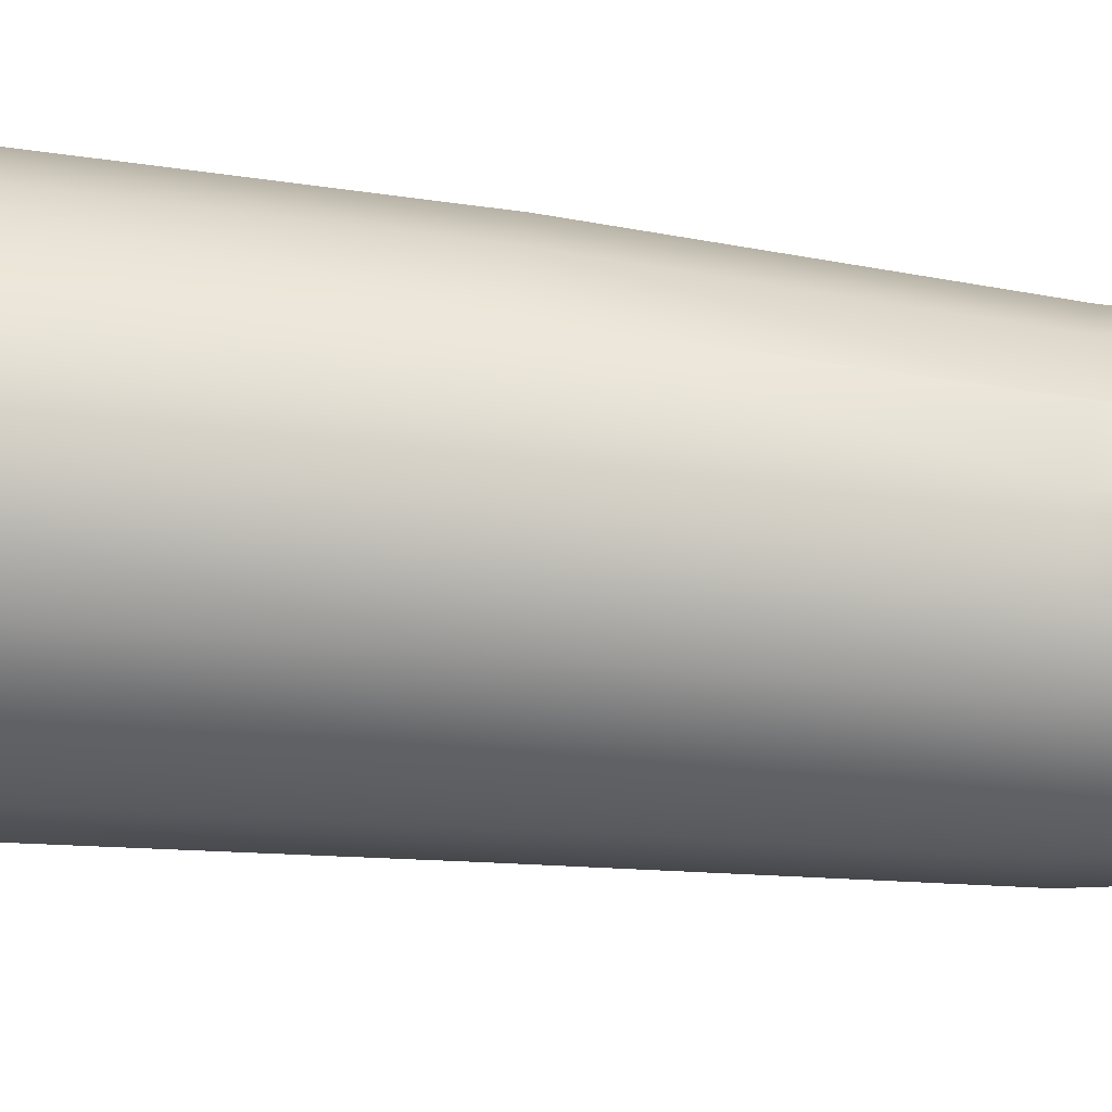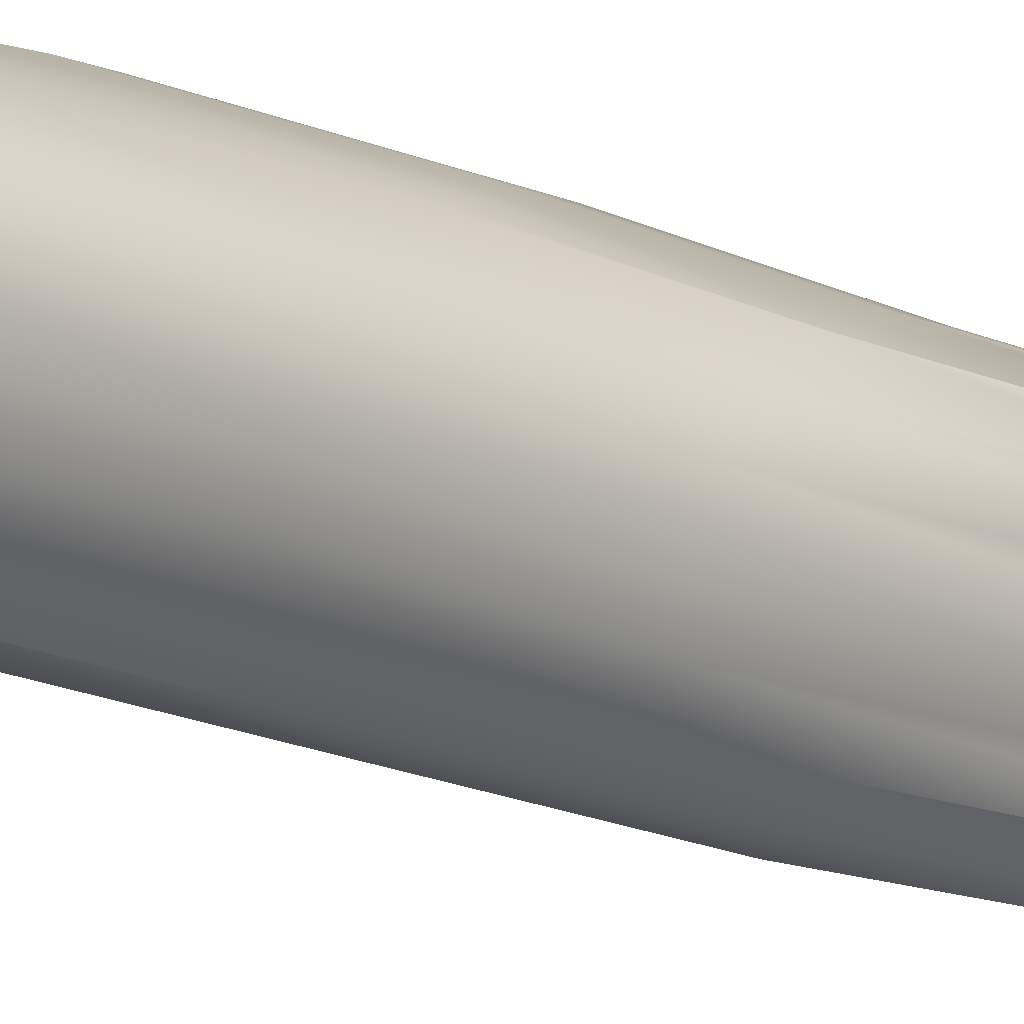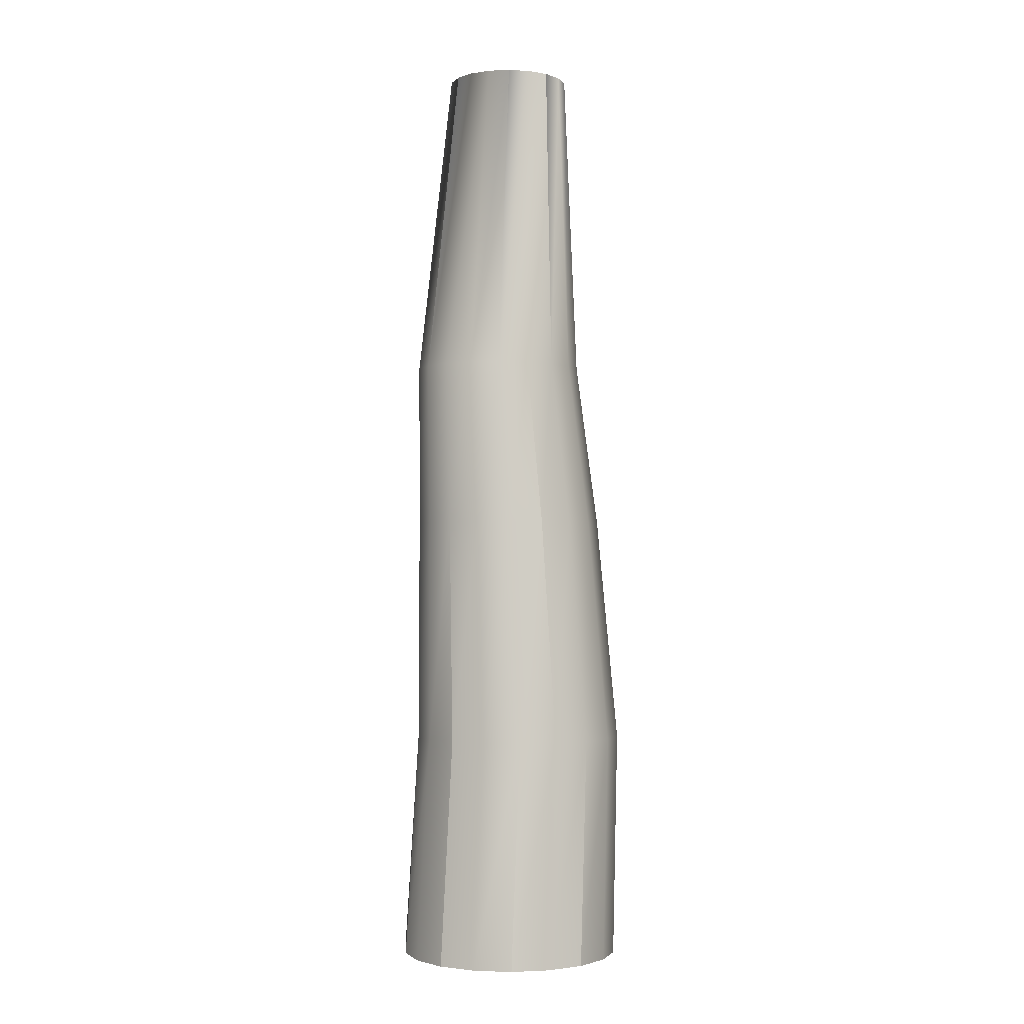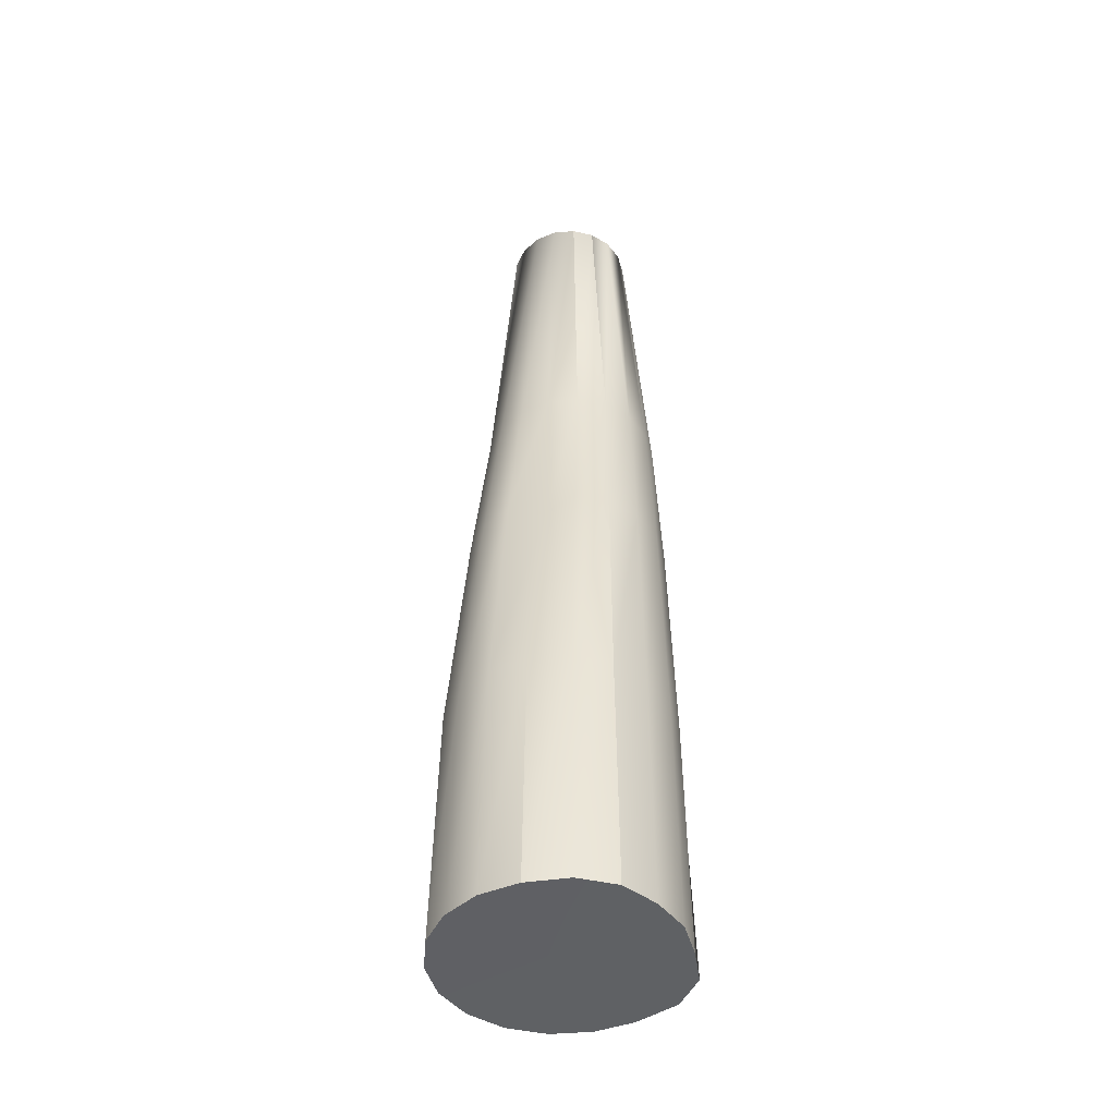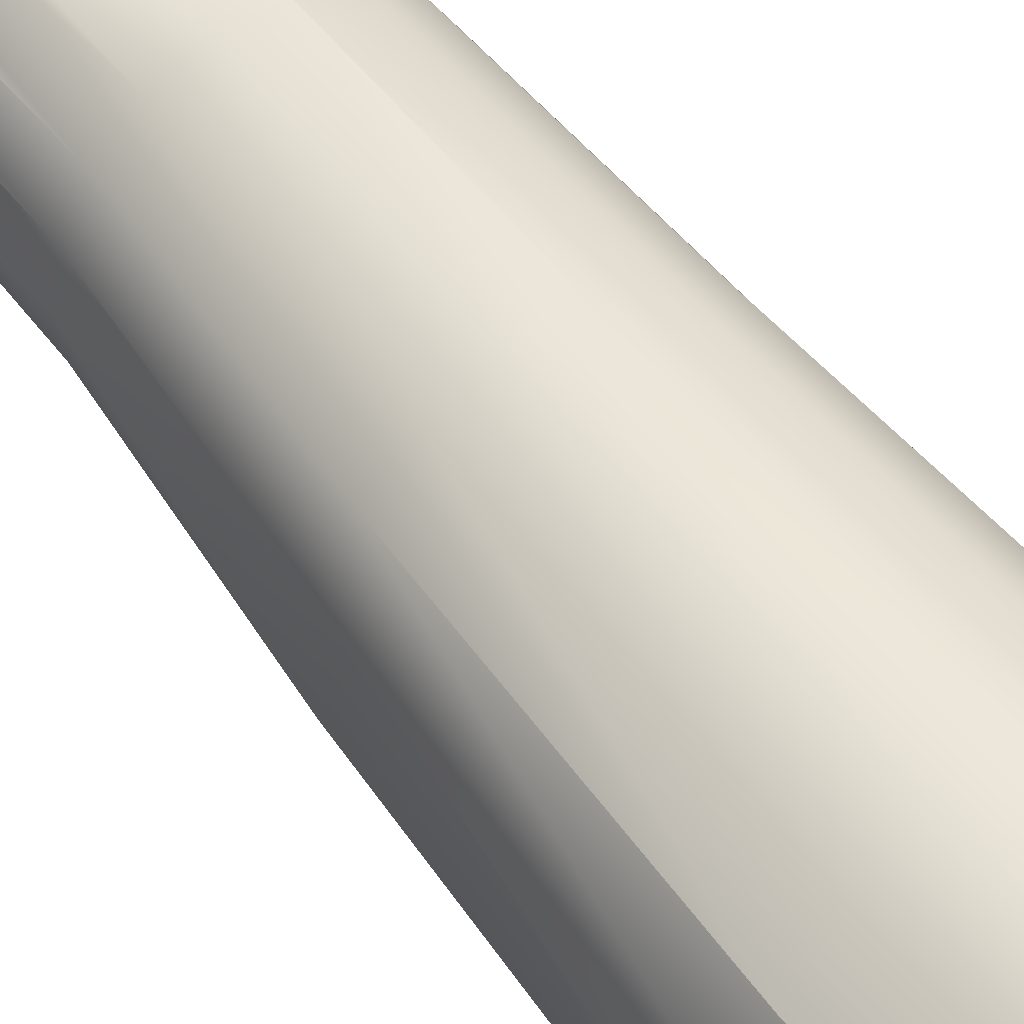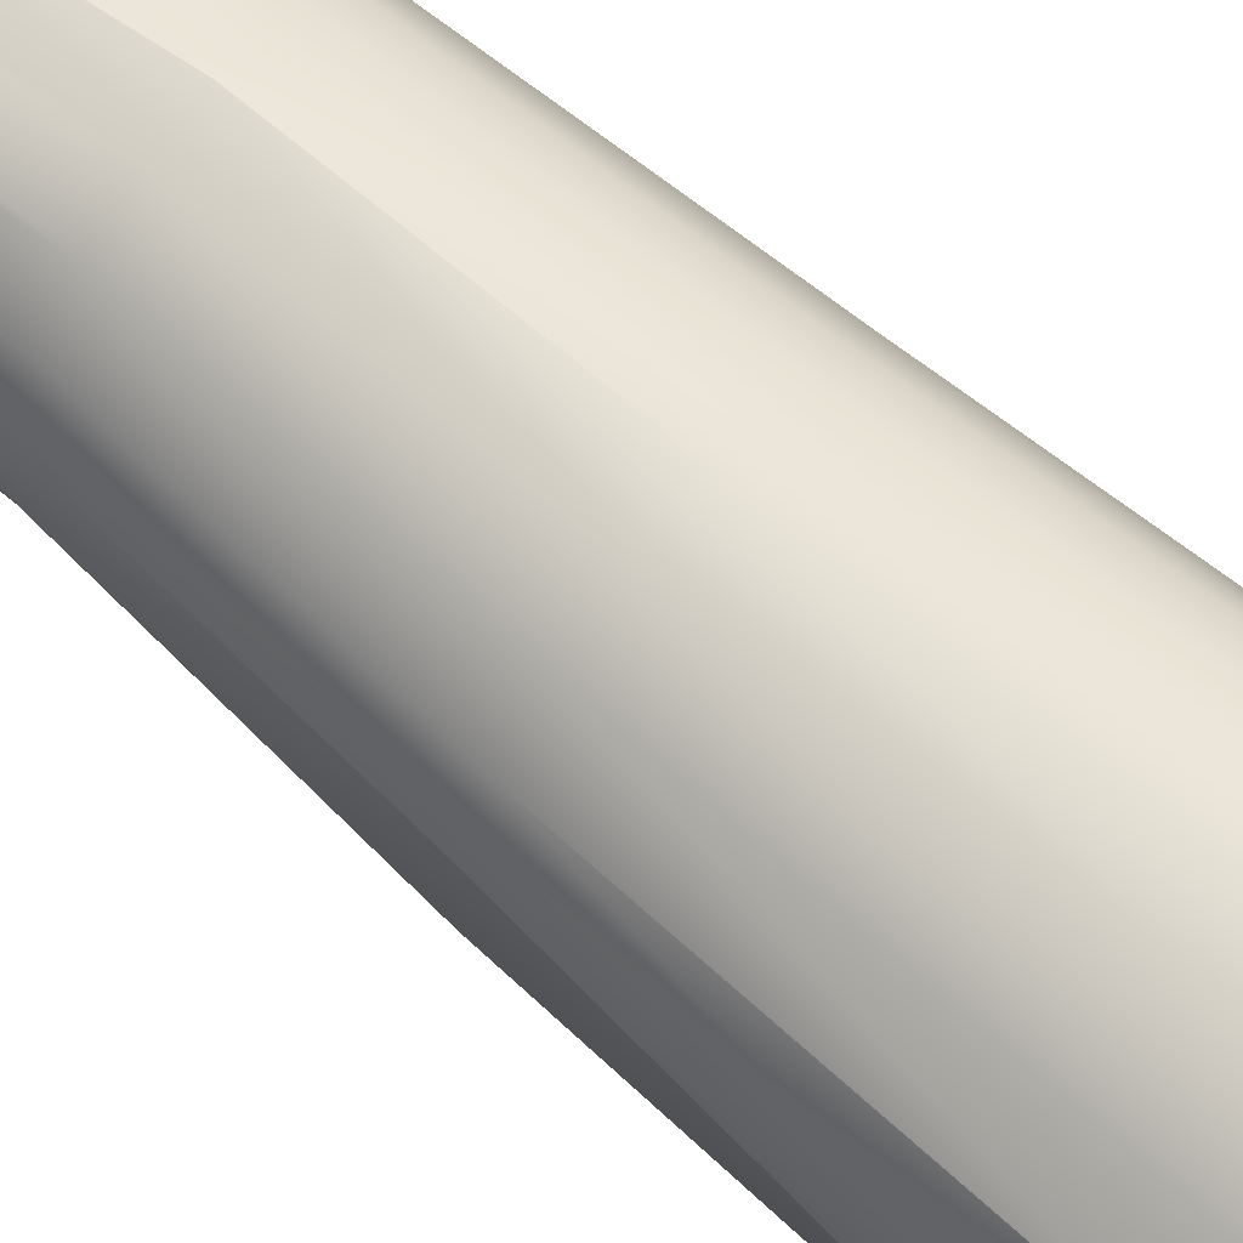
<metadata>
{"format":"obj","ext":"obj","renderer":"f3d","projection":"perspective","resolution":1024,"background":"white","views":[{"elev":39.7,"azim":96.2,"up":"+Z"},{"elev":17.1,"azim":132.5,"up":"+Z"},{"elev":-2.0,"azim":168.8,"up":"+Y"},{"elev":-45.5,"azim":-74.6,"up":"+Y"},{"elev":51.5,"azim":-38.1,"up":"+Z"},{"elev":71.9,"azim":-52.7,"up":"+Z"}]}
</metadata>
<code>
o Arbre_coupé_2_Arbre_LOD_0.003
v 0.6841 3.445 -0.1998
v 0.7283 3.445 0.05071
v 0.557 3.445 -0.4201
v 0.3621 3.445 -0.5835
v 0.1231 3.445 -0.6705
v -0.1313 3.445 -0.6705
v -0.3703 3.445 -0.5835
v -0.5652 3.445 -0.4201
v -0.6924 3.445 -0.1998
v -0.5818 3.445 0.05931
v -0.6924 3.445 0.3012
v -0.5652 3.445 0.5215
v -0.3703 3.445 0.685
v -0.1313 3.445 0.772
v 0.1231 3.445 0.772
v 0.3621 3.445 0.685
v 0.557 3.445 0.5215
v 0.6841 3.445 0.3012
v 0.003632 0 0.002684
v 0.7382 1.723 0.02013
v -0.842 1.723 -0.2585
v 0.5632 1.723 0.5755
v 0.6891 1.723 -0.2585
v -0.8911 1.723 0.02013
v 0.6959 1.723 0.2987
v 0.5476 1.723 -0.5035
v -0.8502 1.723 0.3109
v 0.3309 1.723 -0.6853
v -0.7088 1.723 0.556
v 0.06503 1.723 -0.7821
v -0.4837 1.723 0.7256
v -0.2179 1.723 -0.7821
v -0.2179 1.723 0.8224
v -0.4837 1.723 -0.6853
v 0.06503 1.723 0.8224
v -0.7005 1.723 -0.5035
v 0.3396 1.723 0.7574
v 0.6916 4.703 -0.1578
v 0.7309 4.703 0.065
v 0.5784 4.703 -0.3538
v 0.4051 4.703 -0.4992
v 0.1925 4.703 -0.5767
v -0.0339 4.703 -0.5767
v -0.2465 4.703 -0.4992
v -0.4199 4.703 -0.3538
v -0.533 4.703 -0.1578
v -0.5723 4.703 0.065
v -0.533 4.703 0.2878
v -0.4199 4.703 0.4838
v -0.2465 4.703 0.6293
v -0.0339 4.703 0.7067
v 0.1925 4.703 0.7067
v 0.4051 4.703 0.6293
v 0.5784 4.703 0.4838
v 0.6916 4.703 0.2878
v -0.008594 7.08 0.08721
v 0.2268 7.08 0.495
v 0.3521 7.08 0.3898
v -0.3693 7.08 -0.2155
v -0.4511 7.08 -0.07384
v 0.07319 7.08 0.5509
v -0.244 7.08 -0.3205
v -0.09038 7.08 0.5509
v -0.09038 7.08 -0.3765
v -0.244 7.08 0.495
v 0.07319 7.08 -0.3765
v -0.3693 7.08 0.3898
v 0.2268 7.08 -0.3205
v -0.4511 7.08 0.2482
v 0.3521 7.08 -0.2155
v 0.4623 7.08 0.08719
v 0.4339 7.08 0.2482
v -0.4795 7.08 0.08719
v 0.4339 7.08 -0.07384
v -0.008594 7.08 0.08721
v 0.8425 -0 -0.01012
v 0.8056 -0 0.2787
v 0.6768 -0 0.5974
v 0.4382 -1e-06 0.7859
v 0.1448 -1e-06 0.8215
v -0.1485 -1e-06 0.8215
v -0.4241 -1e-06 0.7212
v -0.6656 -0 0.5575
v -0.8122 -0 0.3035
v -0.8463 -0 -0.01012
v -0.7953 -0 -0.2989
v -0.6487 -0 -0.5529
v -0.4241 0 -0.7413
v -0.1485 0 -0.8417
v 0.1448 0 -0.8417
v 0.4203 0 -0.7413
v 0.645 -0 -0.5529
v 0.7916 -0 -0.2989
f 20 23 1 2
f 23 26 3 1
f 26 28 4 3
f 28 30 5 4
f 30 32 6 5
f 32 34 7 6
f 34 36 8 7
f 36 21 9 8
f 21 24 10 9
f 24 27 11 10
f 27 29 12 11
f 29 31 13 12
f 31 33 14 13
f 33 35 15 14
f 35 37 16 15
f 37 22 17 16
f 22 25 18 17
f 25 20 2 18
f 77 76 20 25
f 78 77 25 22
f 79 78 22 37
f 80 79 37 35
f 81 80 35 33
f 82 81 33 31
f 83 82 31 29
f 84 83 29 27
f 85 84 27 24
f 86 85 24 21
f 87 86 21 36
f 88 87 36 34
f 89 88 34 32
f 90 89 32 30
f 91 90 30 28
f 92 91 28 26
f 93 92 26 23
f 76 93 23 20
f 4 5 42 41
f 18 2 39 55
f 6 7 44 43
f 9 10 47 46
f 12 13 50 49
f 8 9 46 45
f 14 15 52 51
f 17 18 55 54
f 16 17 54 53
f 2 1 38 39
f 3 4 41 40
f 1 3 40 38
f 5 6 43 42
f 11 12 49 48
f 7 8 45 44
f 13 14 51 50
f 15 16 53 52
f 10 11 48 47
f 49 50 65 67
f 45 46 60 59
f 54 55 72 58
f 41 42 66 68
f 52 53 57 61
f 46 47 73 60
f 48 49 67 69
f 44 45 59 62
f 40 41 68 70
f 51 52 61 63
f 55 39 71 72
f 43 44 62 64
f 47 48 69 73
f 50 51 63 65
f 38 40 70 74
f 42 43 64 66
f 53 54 58 57
f 39 38 74 71
f 75 57 58
f 75 59 60
f 75 61 57
f 75 62 59
f 75 63 61
f 75 64 62
f 75 65 63
f 75 66 64
f 75 67 65
f 75 68 66
f 75 69 67
f 75 70 68
f 75 72 71
f 75 73 69
f 75 74 70
f 75 71 74
f 75 58 72
f 75 60 73
f 19 76 77
f 19 77 78
f 19 78 79
f 19 79 80
f 19 80 81
f 19 81 82
f 19 82 83
f 19 83 84
f 19 84 85
f 19 85 86
f 19 86 87
f 19 87 88
f 19 88 89
f 19 89 90
f 19 90 91
f 19 91 92
f 19 92 93
f 19 93 76
l 56 75

</code>
